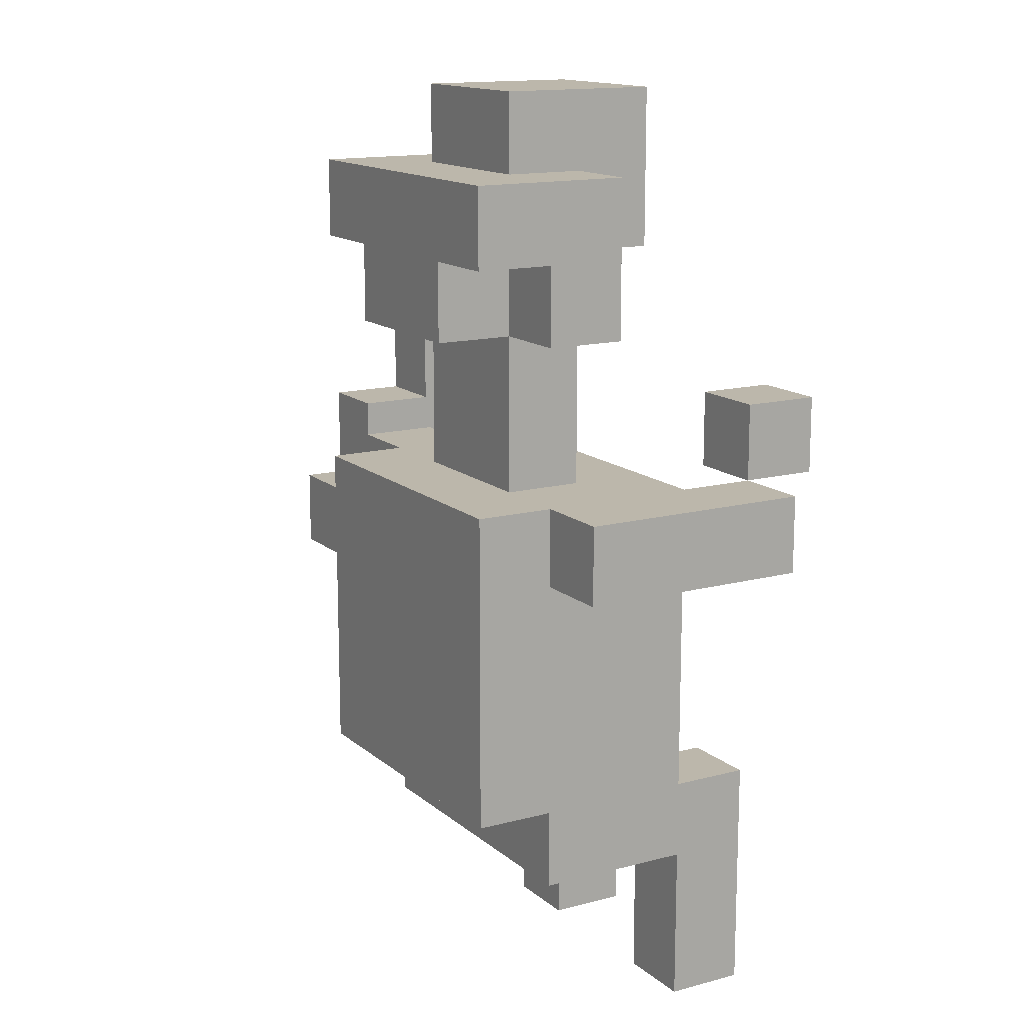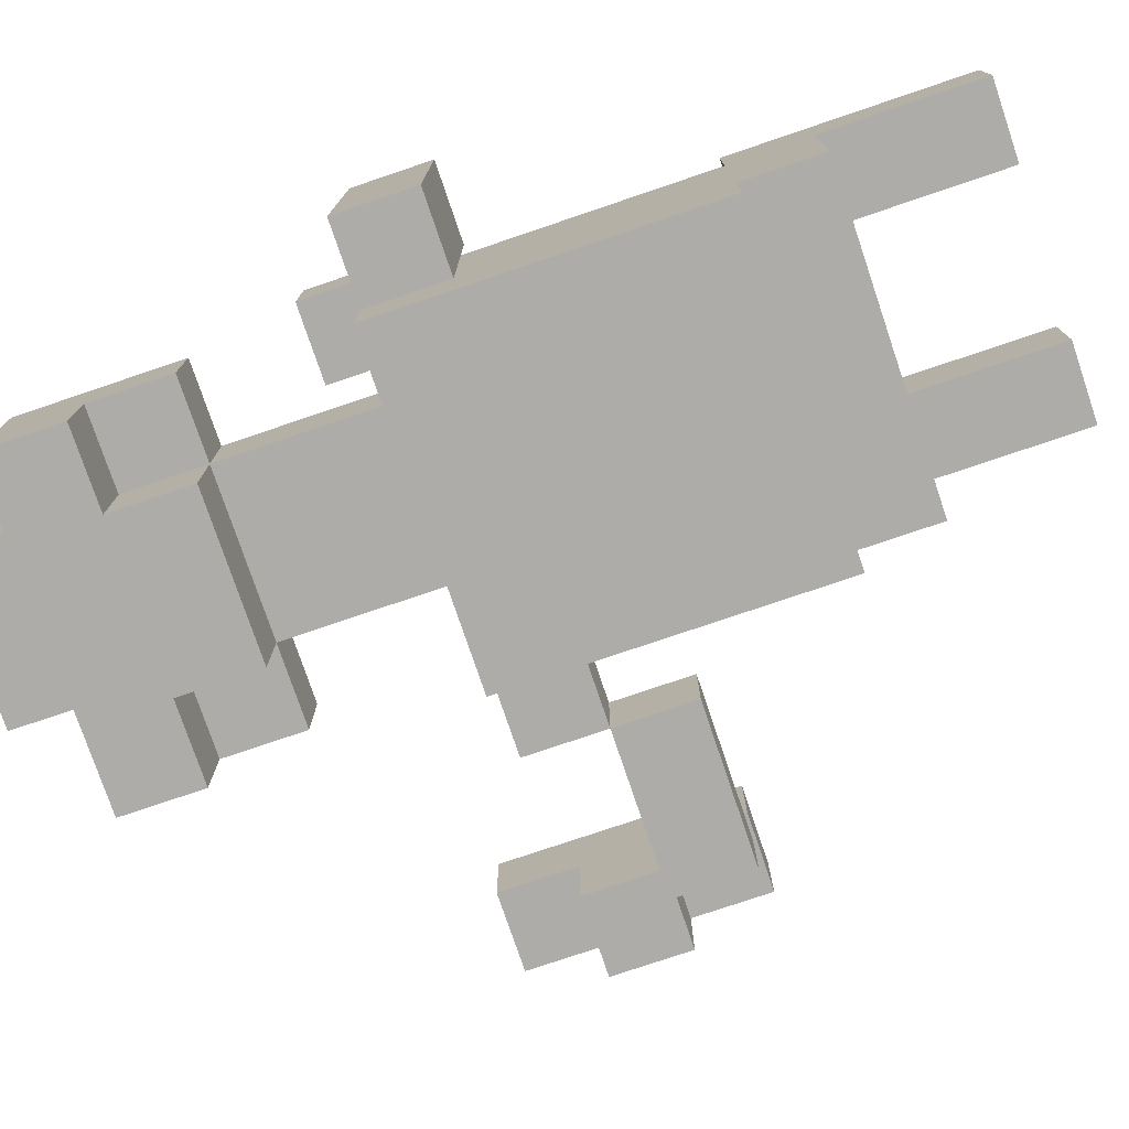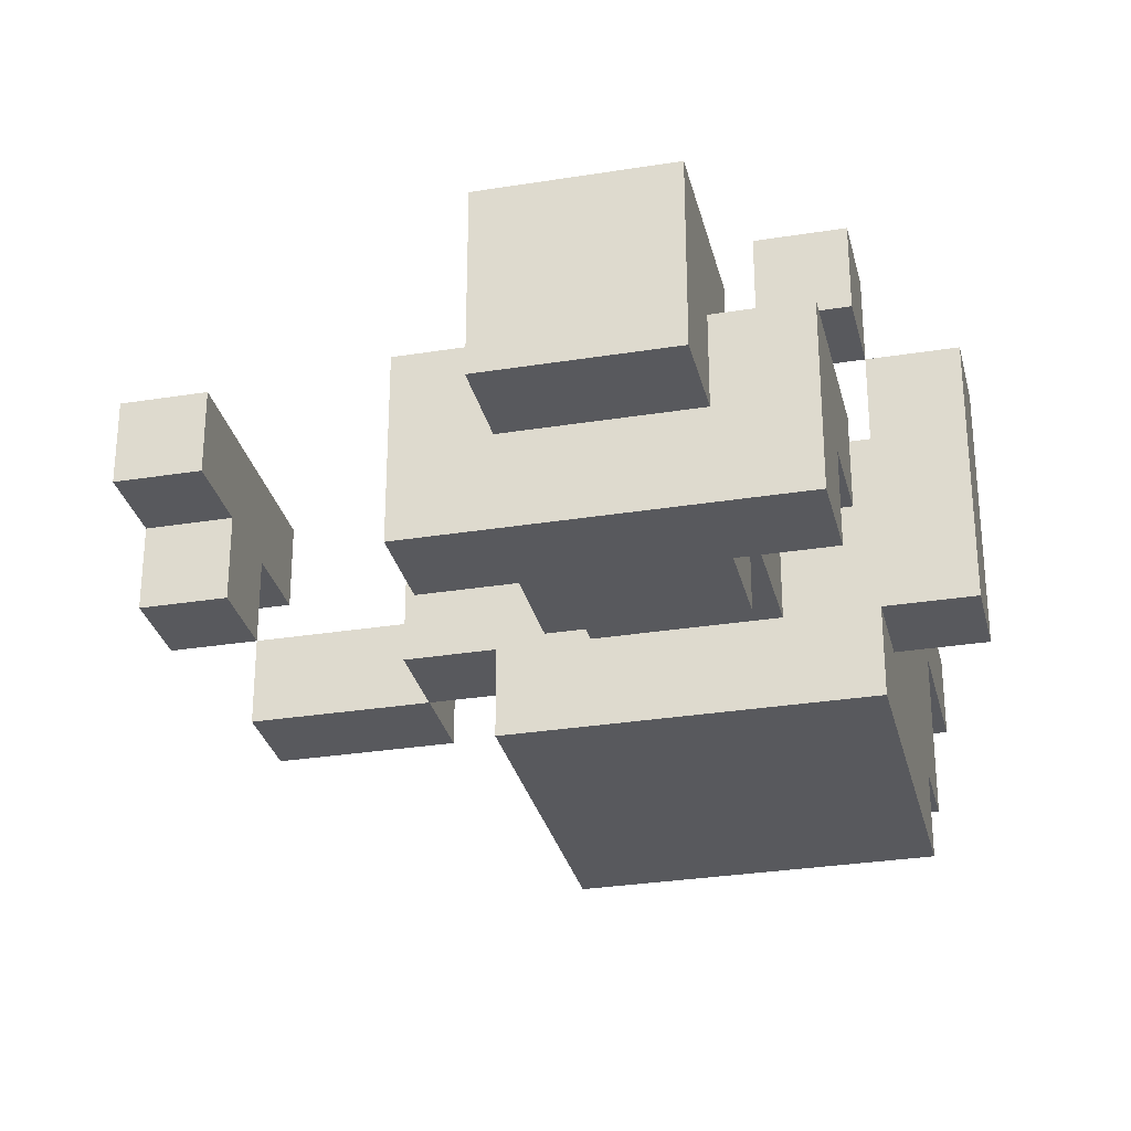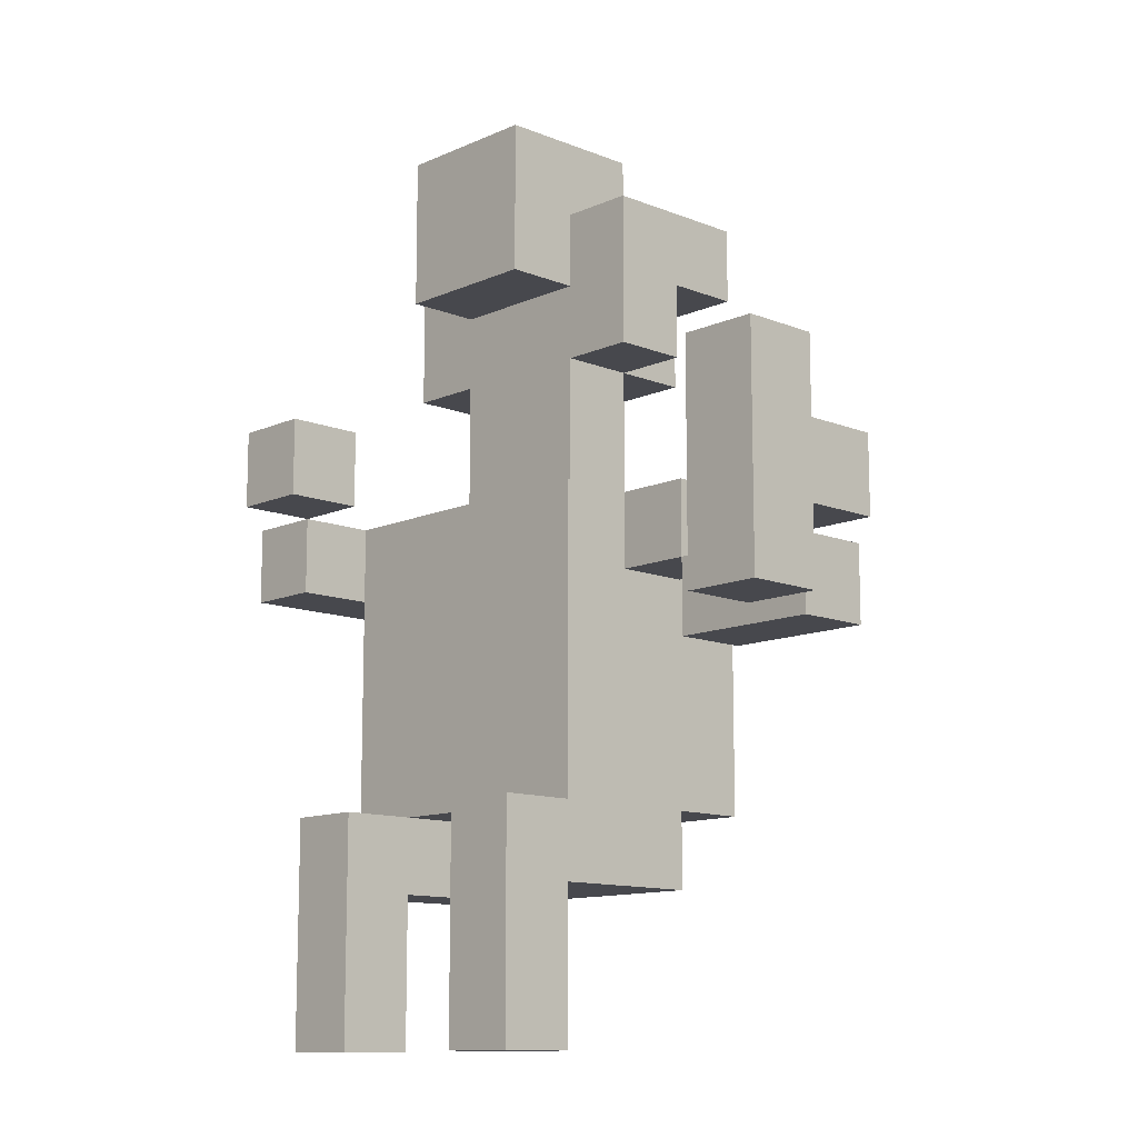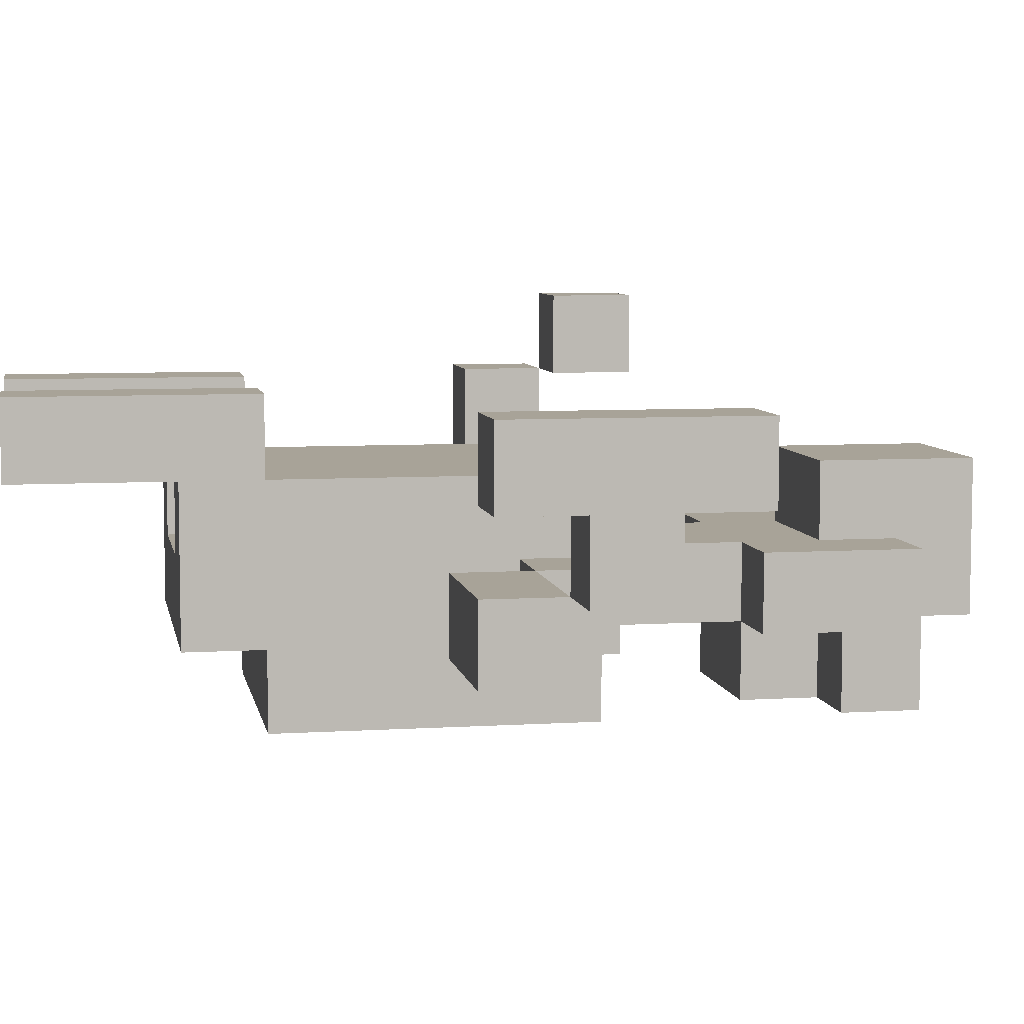
<metadata>
{"format":"obj","ext":"obj","renderer":"f3d","projection":"perspective","resolution":1024,"background":"white","views":[{"elev":14.3,"azim":-120.3,"up":"+Y"},{"elev":-77.0,"azim":-71.3,"up":"+Z"},{"elev":-30.0,"azim":-166.8,"up":"+Z"},{"elev":-11.9,"azim":46.4,"up":"+Y"},{"elev":6.9,"azim":79.7,"up":"+Z"}]}
</metadata>
<code>
v -4.5 6 1.5
v -4.5 6 -1.5
v -4.5 7 1.5
v -4.5 7 -1.5
v -3.5 0 1.5
v -3.5 0 0.5
v -3.5 1 1.5
v -3.5 1 0.5
v -3.5 2 0.5
v -3.5 2 -1.5
v -3.5 3 1.5
v -3.5 3 0.5
v -3.5 3 -1.5
v -3.5 3 -2.5
v -3.5 6 0.5
v -3.5 6 -1.5
v -3.5 7 2.5
v -3.5 7 1.5
v -3.5 7 -1.5
v -3.5 7 -2.5
v -3.5 8 2.5
v -3.5 8 1.5
v -3.5 9 -0.5
v -3.5 9 -1.5
v -3.5 10 -0.5
v -3.5 10 -1.5
v -3.5 10 -2.5
v -3.5 11 -0.5
v -3.5 11 -2.5
v -2.5 7 -0.5
v -2.5 7 -1.5
v -2.5 9 -0.5
v -2.5 9 -1.5
v -2.5 9 -2.5
v -2.5 10 0.5
v -2.5 10 -0.5
v -2.5 10 -1.5
v -2.5 10 -2.5
v -2.5 11 -0.5
v -2.5 11 -1.5
v -2.5 12 0.5
v -2.5 12 -1.5
v -0.5 0 1.5
v -0.5 0 0.5
v -0.5 1 1.5
v -0.5 1 0.5
v -0.5 2 0.5
v -0.5 2 -0.5
v -0.5 3 1.5
v -0.5 3 0.5
v -0.5 3 -0.5
v 1.5 5 -0.5
v 1.5 5 -1.5
v 1.5 6 -0.5
v 1.5 6 -1.5
v 3.5 5 1.5
v 3.5 5 0.5
v 3.5 6 0.5
v 3.5 6 -0.5
v 3.5 7 0.5
v 3.5 7 -0.5
v 3.5 8 1.5
v 3.5 8 0.5
v -3.5 6 1.5
v -3.5 6 0.5
v -3.5 7 1.5
v -3.5 7 0.5
v -2.5 0 1.5
v -2.5 0 0.5
v -2.5 1 1.5
v -2.5 1 0.5
v -2.5 2 0.5
v -2.5 2 -0.5
v -2.5 3 1.5
v -2.5 3 0.5
v -2.5 3 -0.5
v -2.5 7 2.5
v -2.5 7 1.5
v -2.5 8 2.5
v -2.5 8 1.5
v -0.5 7 -0.5
v -0.5 7 -1.5
v -0.5 9 -0.5
v -0.5 9 -1.5
v -0.5 9 -2.5
v -0.5 10 0.5
v -0.5 10 -0.5
v -0.5 10 -1.5
v -0.5 10 -2.5
v -0.5 11 -0.5
v -0.5 11 -1.5
v -0.5 12 0.5
v -0.5 12 -1.5
v 0.5 0 1.5
v 0.5 0 0.5
v 0.5 1 1.5
v 0.5 1 0.5
v 0.5 2 0.5
v 0.5 2 -1.5
v 0.5 3 1.5
v 0.5 3 0.5
v 0.5 3 -1.5
v 0.5 3 -2.5
v 0.5 6 -0.5
v 0.5 6 -1.5
v 0.5 7 0.5
v 0.5 7 -0.5
v 0.5 7 -1.5
v 0.5 7 -2.5
v 0.5 9 -0.5
v 0.5 9 -1.5
v 0.5 10 -0.5
v 0.5 10 -1.5
v 0.5 10 -2.5
v 0.5 11 -0.5
v 0.5 11 -2.5
v 1.5 6 -0.5
v 1.5 6 -1.5
v 1.5 7 -0.5
v 1.5 7 -1.5
v 3.5 5 -0.5
v 3.5 5 -1.5
v 3.5 6 -0.5
v 3.5 6 -1.5
v 4.5 5 1.5
v 4.5 5 0.5
v 4.5 6 0.5
v 4.5 6 -0.5
v 4.5 7 0.5
v 4.5 7 -0.5
v 4.5 8 1.5
v 4.5 8 0.5
v -3.5 7 2.5
v -3.5 8 2.5
v -2.5 7 2.5
v -2.5 8 2.5
v -4.5 6 1.5
v -4.5 7 1.5
v -3.5 0 1.5
v -3.5 1 1.5
v -3.5 3 1.5
v -3.5 6 1.5
v -3.5 7 1.5
v -2.5 0 1.5
v -2.5 1 1.5
v -2.5 3 1.5
v -0.5 0 1.5
v -0.5 1 1.5
v -0.5 3 1.5
v 0.5 0 1.5
v 0.5 1 1.5
v 0.5 3 1.5
v 3.5 5 1.5
v 3.5 8 1.5
v 4.5 5 1.5
v 4.5 8 1.5
v -3.5 3 0.5
v -3.5 6 0.5
v -3.5 7 0.5
v -2.5 3 0.5
v -2.5 7 0.5
v -2.5 10 0.5
v -2.5 12 0.5
v -0.5 3 0.5
v -0.5 7 0.5
v -0.5 10 0.5
v -0.5 12 0.5
v 0.5 3 0.5
v 0.5 7 0.5
v -3.5 9 -0.5
v -3.5 10 -0.5
v -3.5 11 -0.5
v -2.5 2 -0.5
v -2.5 3 -0.5
v -2.5 7 -0.5
v -2.5 9 -0.5
v -2.5 10 -0.5
v -2.5 11 -0.5
v -0.5 2 -0.5
v -0.5 3 -0.5
v -0.5 7 -0.5
v -0.5 9 -0.5
v -0.5 10 -0.5
v -0.5 11 -0.5
v 0.5 6 -0.5
v 0.5 7 -0.5
v 0.5 9 -0.5
v 0.5 10 -0.5
v 0.5 11 -0.5
v 1.5 5 -0.5
v 1.5 6 -0.5
v 1.5 7 -0.5
v 3.5 5 -0.5
v 3.5 6 -0.5
v -3.5 7 1.5
v -3.5 8 1.5
v -2.5 7 1.5
v -2.5 8 1.5
v -3.5 0 0.5
v -3.5 1 0.5
v -3.5 2 0.5
v -2.5 0 0.5
v -2.5 1 0.5
v -2.5 2 0.5
v -0.5 0 0.5
v -0.5 1 0.5
v -0.5 2 0.5
v 0.5 0 0.5
v 0.5 1 0.5
v 0.5 2 0.5
v 3.5 5 0.5
v 3.5 6 0.5
v 3.5 7 0.5
v 3.5 8 0.5
v 4.5 5 0.5
v 4.5 6 0.5
v 4.5 7 0.5
v 4.5 8 0.5
v 3.5 6 -0.5
v 3.5 7 -0.5
v 4.5 6 -0.5
v 4.5 7 -0.5
v -4.5 6 -1.5
v -4.5 7 -1.5
v -3.5 2 -1.5
v -3.5 3 -1.5
v -3.5 6 -1.5
v -3.5 7 -1.5
v -3.5 9 -1.5
v -3.5 10 -1.5
v -2.5 7 -1.5
v -2.5 9 -1.5
v -2.5 10 -1.5
v -2.5 11 -1.5
v -2.5 12 -1.5
v -0.5 7 -1.5
v -0.5 9 -1.5
v -0.5 10 -1.5
v -0.5 11 -1.5
v -0.5 12 -1.5
v 0.5 2 -1.5
v 0.5 3 -1.5
v 0.5 6 -1.5
v 0.5 7 -1.5
v 0.5 9 -1.5
v 0.5 10 -1.5
v 1.5 5 -1.5
v 1.5 6 -1.5
v 1.5 7 -1.5
v 3.5 5 -1.5
v 3.5 6 -1.5
v -3.5 3 -2.5
v -3.5 7 -2.5
v -3.5 10 -2.5
v -3.5 11 -2.5
v -2.5 9 -2.5
v -2.5 10 -2.5
v -0.5 9 -2.5
v -0.5 10 -2.5
v 0.5 3 -2.5
v 0.5 7 -2.5
v 0.5 10 -2.5
v 0.5 11 -2.5
v -3.5 0 1.5
v -2.5 0 1.5
v -0.5 0 1.5
v 0.5 0 1.5
v -3.5 0 0.5
v -2.5 0 0.5
v -0.5 0 0.5
v 0.5 0 0.5
v -3.5 2 0.5
v -2.5 2 0.5
v -0.5 2 0.5
v 0.5 2 0.5
v -2.5 2 -0.5
v -0.5 2 -0.5
v -3.5 2 -1.5
v 0.5 2 -1.5
v -2.5 3 0.5
v -0.5 3 0.5
v -2.5 3 -0.5
v -0.5 3 -0.5
v -3.5 3 -1.5
v 0.5 3 -1.5
v -3.5 3 -2.5
v 0.5 3 -2.5
v 3.5 5 1.5
v 4.5 5 1.5
v 3.5 5 0.5
v 4.5 5 0.5
v 1.5 5 -0.5
v 3.5 5 -0.5
v 1.5 5 -1.5
v 3.5 5 -1.5
v -4.5 6 1.5
v -3.5 6 1.5
v -3.5 6 0.5
v 3.5 6 0.5
v 4.5 6 0.5
v 0.5 6 -0.5
v 1.5 6 -0.5
v 3.5 6 -0.5
v 4.5 6 -0.5
v -4.5 6 -1.5
v -3.5 6 -1.5
v 0.5 6 -1.5
v 1.5 6 -1.5
v -3.5 7 2.5
v -2.5 7 2.5
v -3.5 7 1.5
v -2.5 7 1.5
v -3.5 9 -0.5
v -2.5 9 -0.5
v -0.5 9 -0.5
v 0.5 9 -0.5
v -3.5 9 -1.5
v -2.5 9 -1.5
v -0.5 9 -1.5
v 0.5 9 -1.5
v -2.5 9 -2.5
v -0.5 9 -2.5
v -2.5 10 0.5
v -0.5 10 0.5
v -2.5 10 -0.5
v -0.5 10 -0.5
v -3.5 10 -1.5
v -2.5 10 -1.5
v -0.5 10 -1.5
v 0.5 10 -1.5
v -3.5 10 -2.5
v -2.5 10 -2.5
v -0.5 10 -2.5
v 0.5 10 -2.5
v -3.5 3 1.5
v -2.5 3 1.5
v -0.5 3 1.5
v 0.5 3 1.5
v -3.5 3 0.5
v -2.5 3 0.5
v -0.5 3 0.5
v 0.5 3 0.5
v 1.5 6 -0.5
v 3.5 6 -0.5
v 1.5 6 -1.5
v 3.5 6 -1.5
v -4.5 7 1.5
v -3.5 7 1.5
v -3.5 7 0.5
v -2.5 7 0.5
v -0.5 7 0.5
v 0.5 7 0.5
v 3.5 7 0.5
v 4.5 7 0.5
v -2.5 7 -0.5
v -0.5 7 -0.5
v 0.5 7 -0.5
v 1.5 7 -0.5
v 3.5 7 -0.5
v 4.5 7 -0.5
v -4.5 7 -1.5
v -3.5 7 -1.5
v -2.5 7 -1.5
v -0.5 7 -1.5
v 0.5 7 -1.5
v 1.5 7 -1.5
v -3.5 7 -2.5
v 0.5 7 -2.5
v -3.5 8 2.5
v -2.5 8 2.5
v -3.5 8 1.5
v -2.5 8 1.5
v 3.5 8 1.5
v 4.5 8 1.5
v 3.5 8 0.5
v 4.5 8 0.5
v -3.5 11 -0.5
v -2.5 11 -0.5
v -0.5 11 -0.5
v 0.5 11 -0.5
v -2.5 11 -1.5
v -0.5 11 -1.5
v -3.5 11 -2.5
v 0.5 11 -2.5
v -2.5 12 0.5
v -0.5 12 0.5
v -2.5 12 -1.5
v -0.5 12 -1.5
f 3 2 1
f 4 2 3
f 7 6 5
f 8 6 7
f 9 8 7
f 11 9 7
f 11 10 9
f 12 10 11
f 13 10 12
f 15 14 13
f 15 13 12
f 16 14 15
f 19 14 16
f 20 14 19
f 21 18 17
f 22 18 21
f 25 24 23
f 26 24 25
f 28 26 25
f 28 27 26
f 29 27 28
f 32 31 30
f 33 31 32
f 37 34 33
f 38 34 37
f 39 36 35
f 41 39 35
f 41 40 39
f 42 40 41
f 45 44 43
f 46 44 45
f 47 46 45
f 49 47 45
f 49 48 47
f 50 48 49
f 51 48 50
f 54 53 52
f 55 53 54
f 58 57 56
f 60 58 56
f 60 59 58
f 61 59 60
f 62 60 56
f 63 60 62
f 64 65 66
f 66 65 67
f 68 69 70
f 70 69 71
f 70 71 72
f 70 72 74
f 72 73 74
f 74 73 75
f 75 73 76
f 77 78 79
f 79 78 80
f 81 82 83
f 83 82 84
f 84 85 88
f 88 85 89
f 86 87 90
f 86 90 92
f 90 91 92
f 92 91 93
f 94 95 96
f 96 95 97
f 96 97 98
f 96 98 100
f 98 99 100
f 100 99 101
f 101 99 102
f 102 103 104
f 101 102 104
f 104 103 105
f 101 104 106
f 106 104 107
f 105 103 108
f 108 103 109
f 110 111 112
f 112 111 113
f 112 113 115
f 113 114 115
f 115 114 116
f 117 118 119
f 119 118 120
f 121 122 123
f 123 122 124
f 125 126 127
f 125 127 129
f 127 128 129
f 129 128 130
f 125 129 131
f 131 129 132
f 135 134 133
f 136 134 135
f 142 138 137
f 143 138 142
f 144 140 139
f 145 141 140
f 145 140 144
f 146 141 145
f 150 148 147
f 151 149 148
f 151 148 150
f 152 149 151
f 155 154 153
f 156 154 155
f 160 158 157
f 160 159 158
f 161 159 160
f 164 161 160
f 165 161 164
f 166 163 162
f 167 163 166
f 168 165 164
f 169 165 168
f 176 171 170
f 177 172 171
f 177 171 176
f 178 172 177
f 179 174 173
f 180 174 179
f 181 176 175
f 181 177 176
f 182 177 181
f 183 177 182
f 187 183 182
f 188 184 183
f 188 183 187
f 189 184 188
f 191 186 185
f 192 186 191
f 193 191 190
f 194 191 193
f 195 196 197
f 197 196 198
f 199 200 202
f 200 201 203
f 202 200 203
f 203 201 204
f 205 206 208
f 206 207 209
f 208 206 209
f 209 207 210
f 211 212 215
f 215 212 216
f 213 214 217
f 217 214 218
f 219 220 221
f 221 220 222
f 223 224 227
f 227 224 228
f 229 230 232
f 232 230 233
f 231 232 236
f 236 232 237
f 234 235 239
f 239 235 240
f 225 226 241
f 241 226 242
f 237 238 245
f 245 238 246
f 243 244 248
f 248 244 249
f 247 248 250
f 250 248 251
f 254 255 257
f 256 257 258
f 257 255 259
f 258 257 259
f 252 253 260
f 260 253 261
f 259 255 262
f 262 255 263
f 268 265 264
f 269 265 268
f 270 267 266
f 271 267 270
f 276 273 272
f 277 275 274
f 278 276 272
f 278 277 276
f 279 275 277
f 279 277 278
f 282 281 280
f 283 281 282
f 286 285 284
f 287 285 286
f 290 289 288
f 291 289 290
f 294 293 292
f 295 293 294
f 298 297 296
f 303 300 299
f 304 300 303
f 305 298 296
f 306 298 305
f 307 302 301
f 308 302 307
f 311 310 309
f 312 310 311
f 317 314 313
f 318 314 317
f 319 316 315
f 320 316 319
f 321 319 318
f 322 319 321
f 325 324 323
f 326 324 325
f 331 328 327
f 332 328 331
f 333 330 329
f 334 330 333
f 335 336 339
f 339 336 340
f 337 338 341
f 341 338 342
f 343 344 345
f 345 344 346
f 347 348 349
f 349 350 355
f 350 351 355
f 351 352 356
f 355 351 356
f 356 352 357
f 353 354 359
f 359 354 360
f 347 349 361
f 349 355 361
f 361 355 362
f 362 355 363
f 357 358 364
f 356 357 364
f 364 358 365
f 365 358 366
f 362 363 367
f 364 365 367
f 363 364 367
f 367 365 368
f 369 370 371
f 371 370 372
f 373 374 375
f 375 374 376
f 377 378 381
f 379 380 382
f 377 381 383
f 381 382 383
f 382 380 384
f 383 382 384
f 385 386 387
f 387 386 388

</code>
